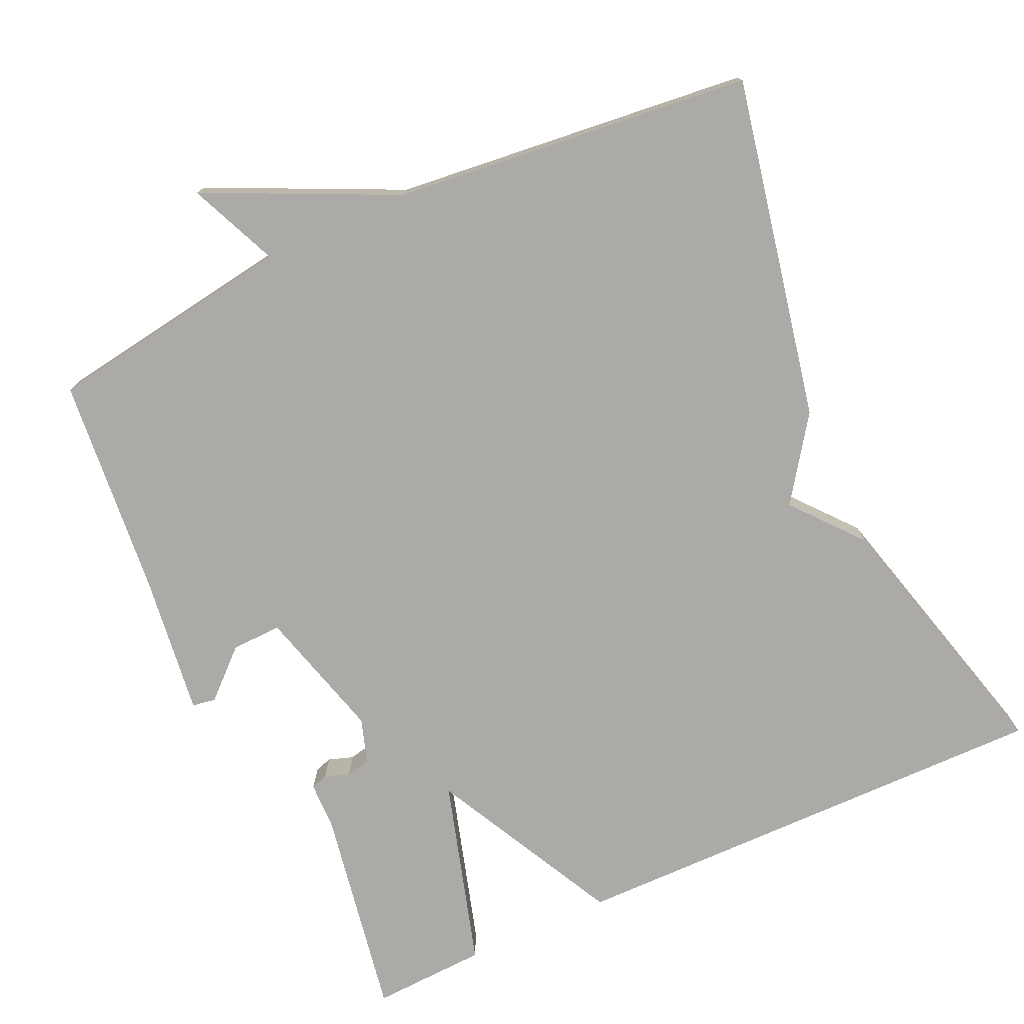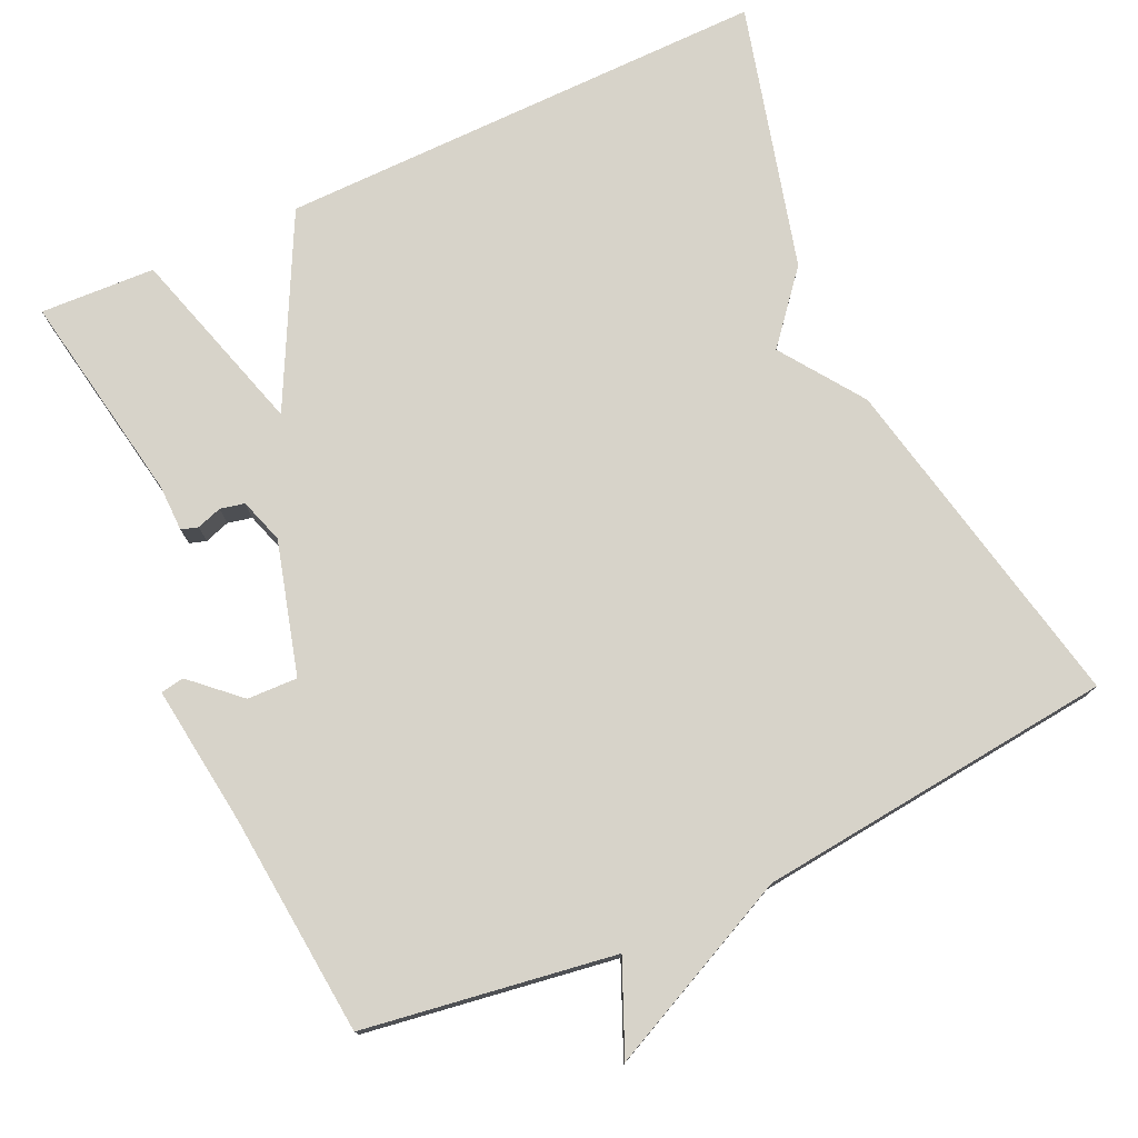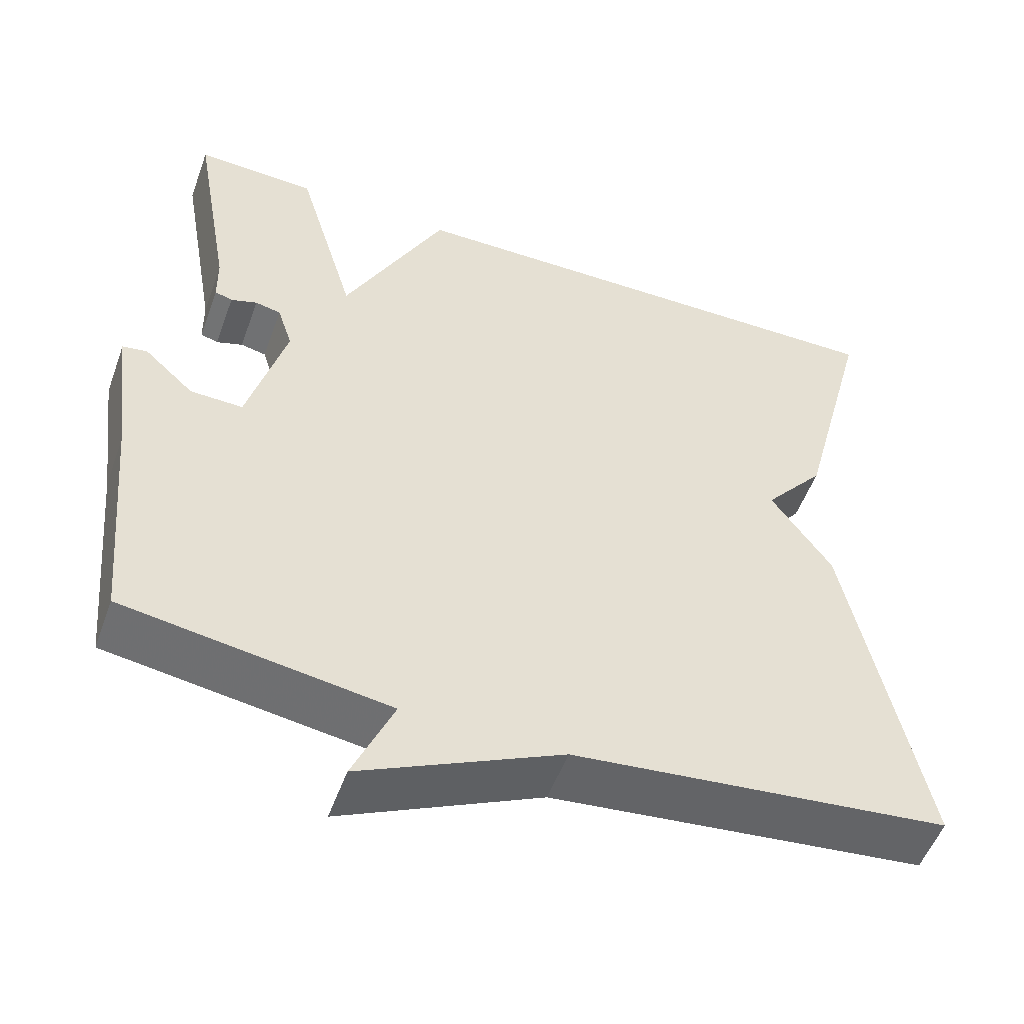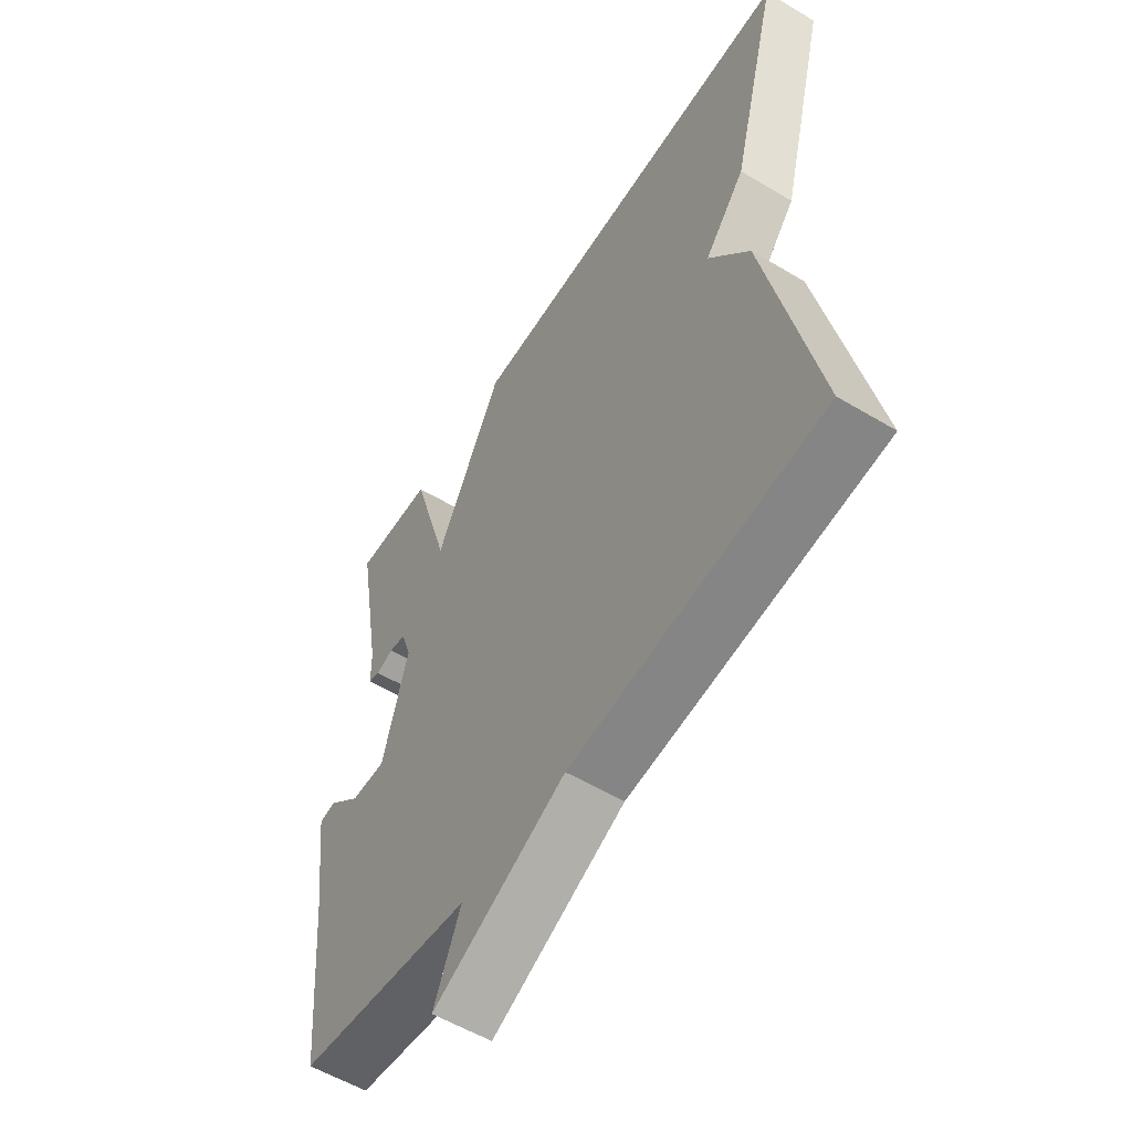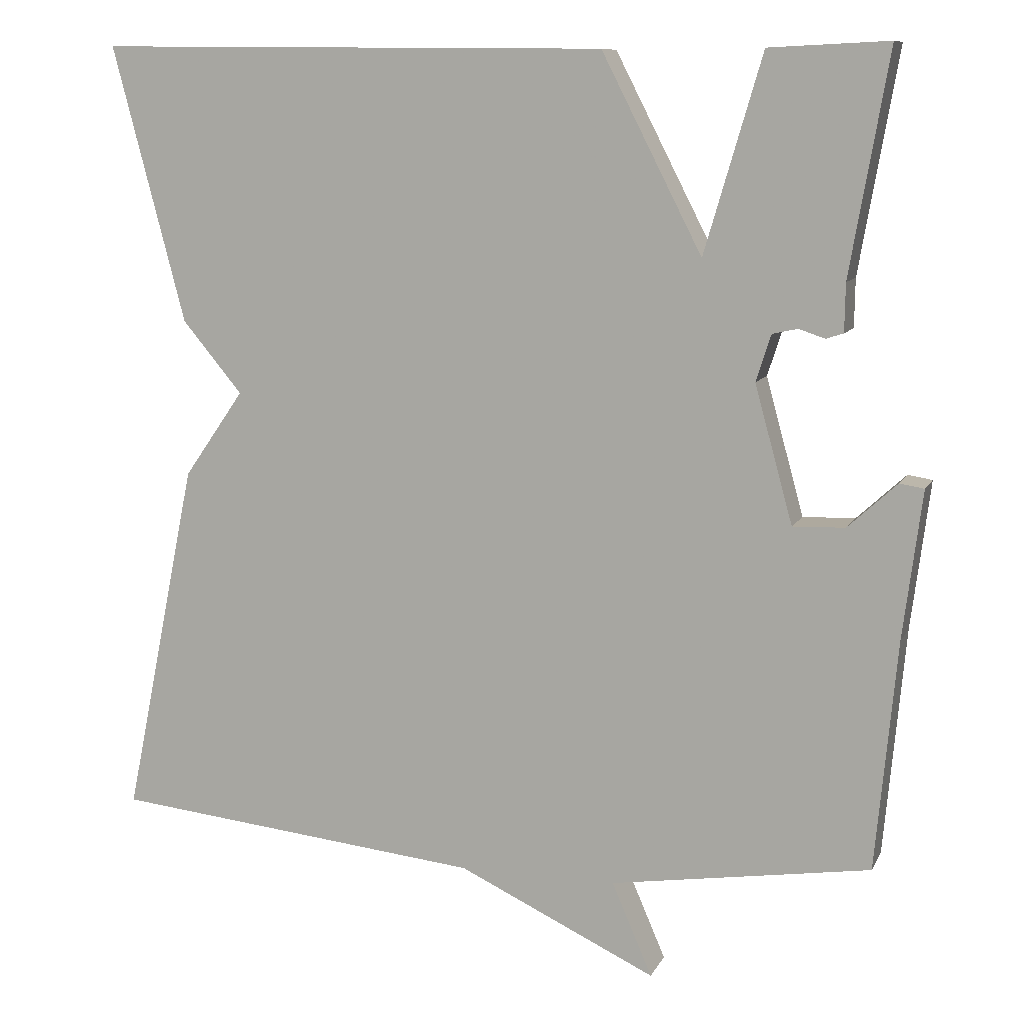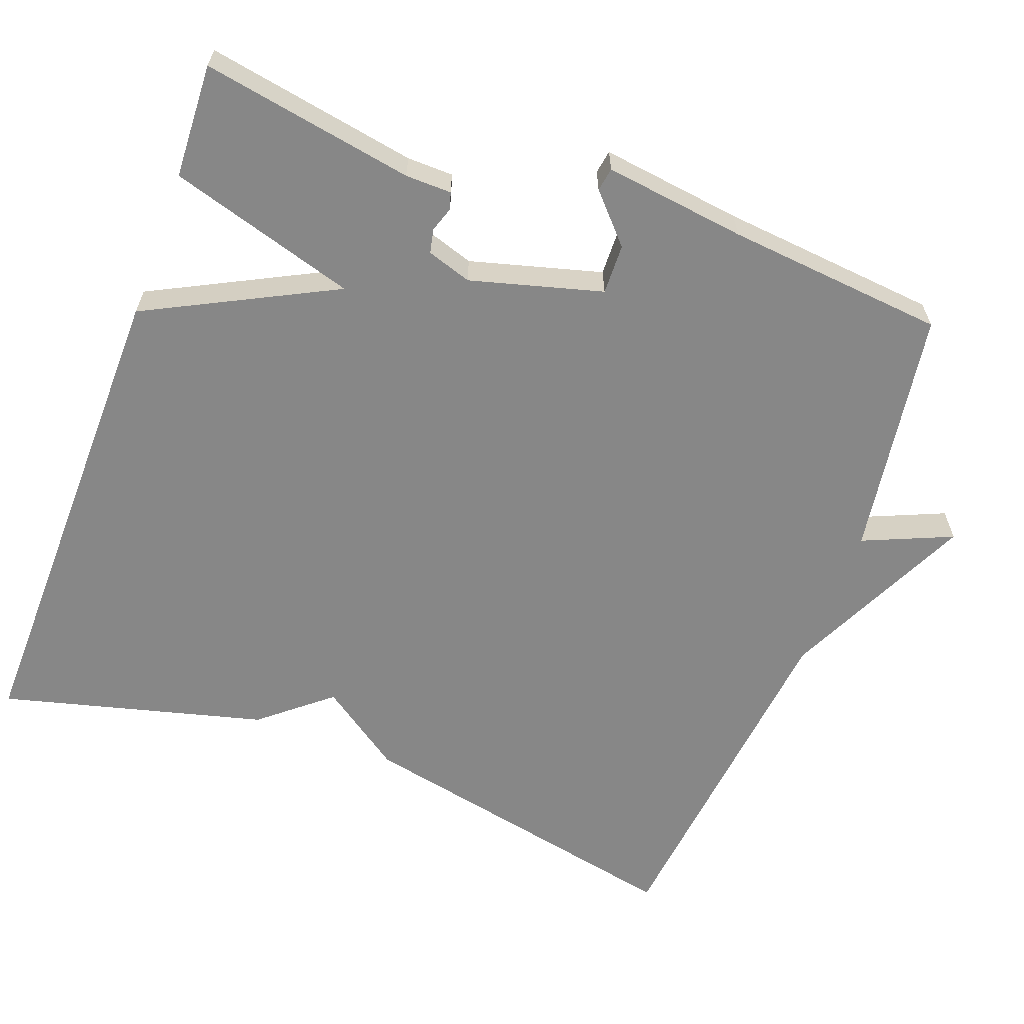
<metadata>
{"format":"obj","ext":"obj","renderer":"f3d","projection":"perspective","resolution":1024,"background":"white","views":[{"elev":-75.9,"azim":-155.4,"up":"+Y"},{"elev":76.3,"azim":155.2,"up":"+Y"},{"elev":-52.9,"azim":160.2,"up":"+Z"},{"elev":-56.4,"azim":-122.0,"up":"+Z"},{"elev":9.8,"azim":17.5,"up":"+Z"},{"elev":-62.3,"azim":69.5,"up":"+Y"}]}
</metadata>
<code>
v 0.5 0.07 -0.5
v 0.171 0.07 -0.55
v 0.222 0.07 -0.668
v -0.029 0.07 -0.55
v -0.5 0.07 -0.5
v -0.408 0.07 -0.05
v -0.332 0.07 0.059
v -0.408 0.07 0.15
v -0.5 0.07 0.5
v 0.149 0.07 0.493
v 0.276 0.07 0.245
v 0.349 0.07 0.493
v 0.5 0.07 0.5
v 0.451 0.07 0.22
v 0.45 0.07 0.159
v 0.428 0.07 0.152
v 0.395 0.07 0.163
v 0.363 0.07 0.156
v 0.344 0.07 0.097
v 0.392 0.07 -0.077
v 0.458 0.07 -0.075
v 0.52 0.07 -0.018
v 0.551 0.07 -0.023
v 0.527 0.07 -0.21
v 0.5 0 -0.5
v 0.171 0 -0.55
v 0.222 0 -0.668
v -0.029 0 -0.55
v -0.5 0 -0.5
v -0.408 0 -0.05
v -0.332 0 0.059
v -0.408 0 0.15
v -0.5 0 0.5
v 0.149 0 0.493
v 0.276 0 0.245
v 0.349 0 0.493
v 0.5 0 0.5
v 0.451 0 0.22
v 0.45 0 0.159
v 0.428 0 0.152
v 0.395 0 0.163
v 0.363 0 0.156
v 0.344 0 0.097
v 0.392 0 -0.077
v 0.458 0 -0.075
v 0.52 0 -0.018
v 0.551 0 -0.023
v 0.527 0 -0.21
f 21 22 23 24
f 24 1 2
f 21 24 2
f 20 21 2
f 19 20 2
f 14 15 16 17
f 14 17 18
f 13 14 18
f 12 13 18
f 11 12 18
f 9 10 11
f 8 9 11
f 7 8 11
f 11 18 19
f 7 11 19
f 6 7 19
f 5 6 19
f 4 5 19
f 2 3 4
f 2 4 19
f 48 47 46 45
f 26 25 48
f 26 48 45
f 26 45 44
f 26 44 43
f 41 40 39 38
f 42 41 38
f 42 38 37
f 42 37 36
f 42 36 35
f 35 34 33
f 35 33 32
f 35 32 31
f 43 42 35
f 43 35 31
f 43 31 30
f 43 30 29
f 43 29 28
f 28 27 26
f 43 28 26
f 1 25 26 2
f 2 26 27 3
f 3 27 28 4
f 4 28 29 5
f 5 29 30 6
f 6 30 31 7
f 7 31 32 8
f 8 32 33 9
f 9 33 34 10
f 10 34 35 11
f 11 35 36 12
f 12 36 37 13
f 13 37 38 14
f 14 38 39 15
f 15 39 40 16
f 16 40 41 17
f 17 41 42 18
f 18 42 43 19
f 19 43 44 20
f 20 44 45 21
f 21 45 46 22
f 22 46 47 23
f 23 47 48 24
f 24 48 25 1

</code>
